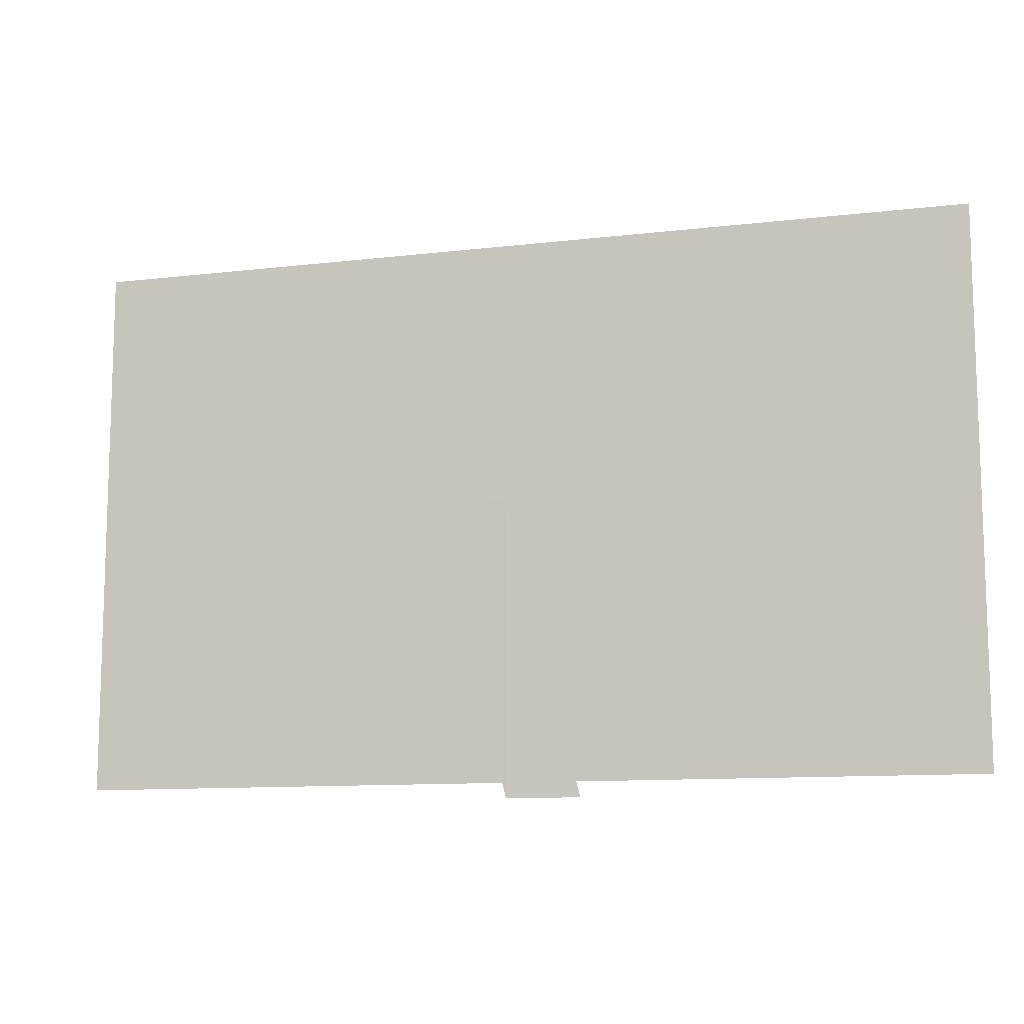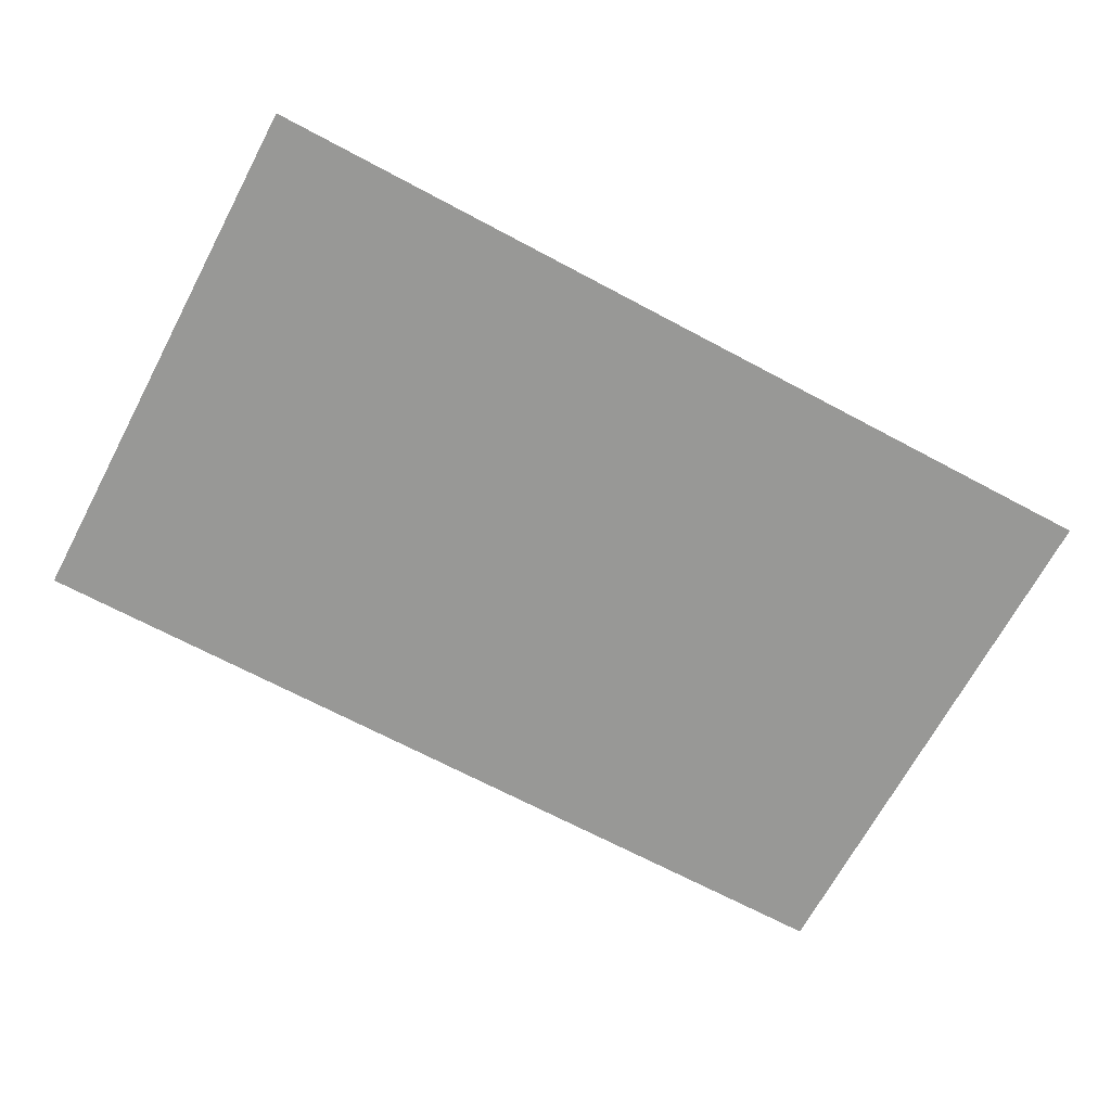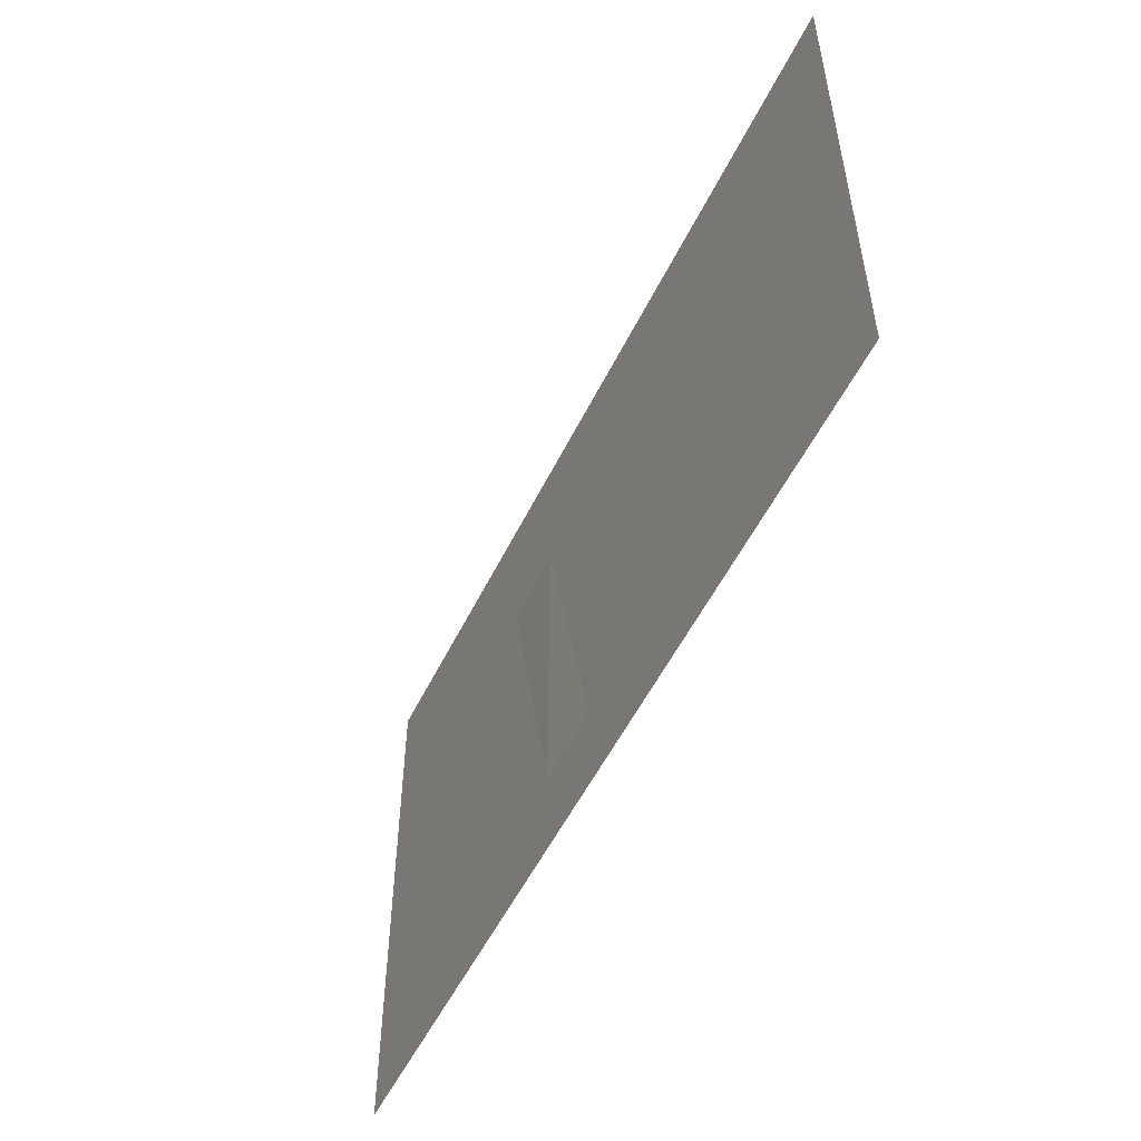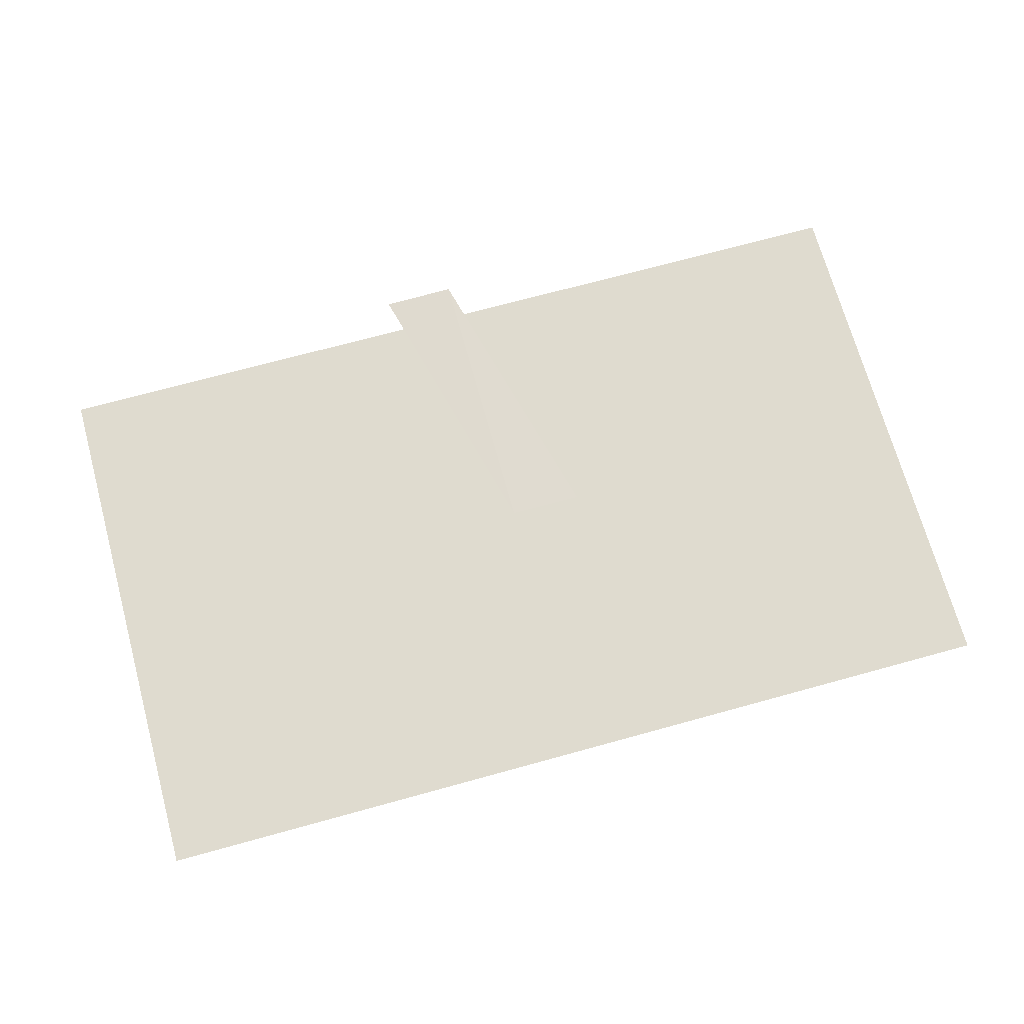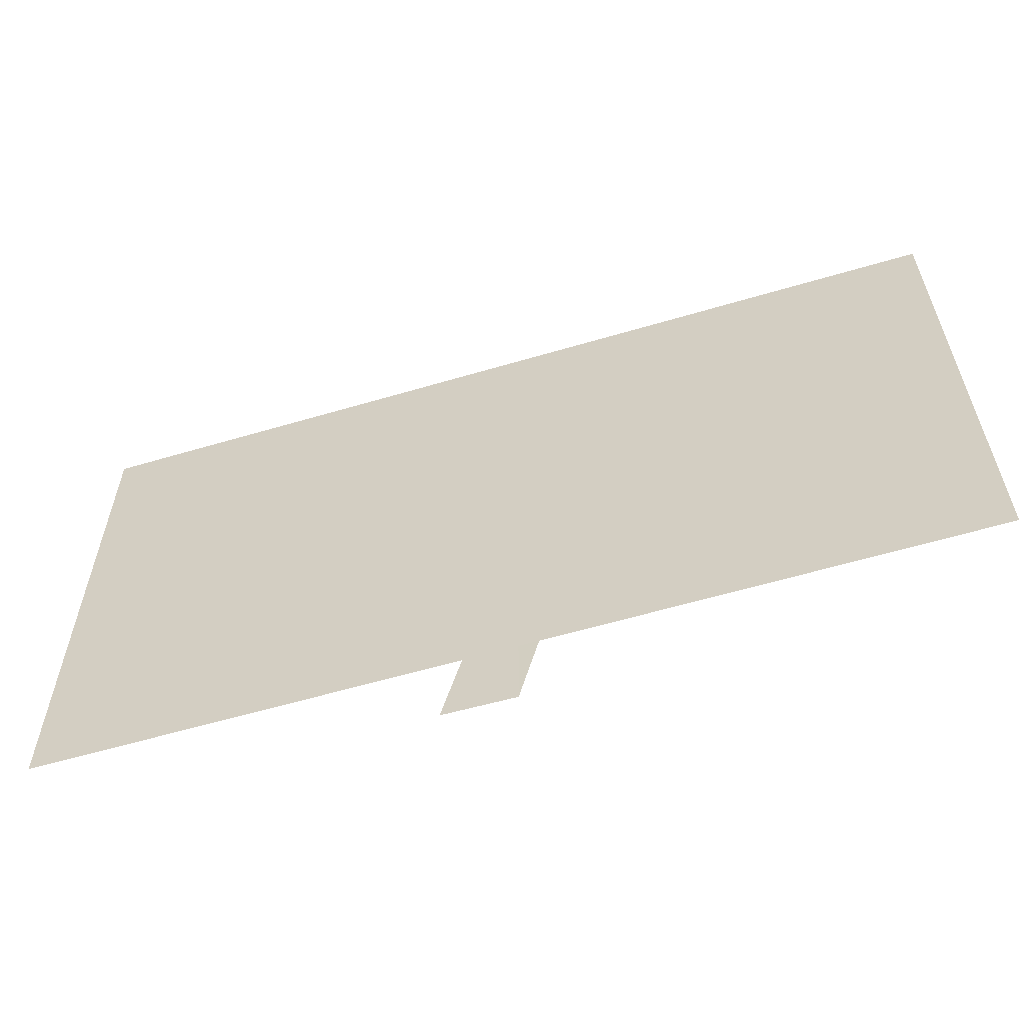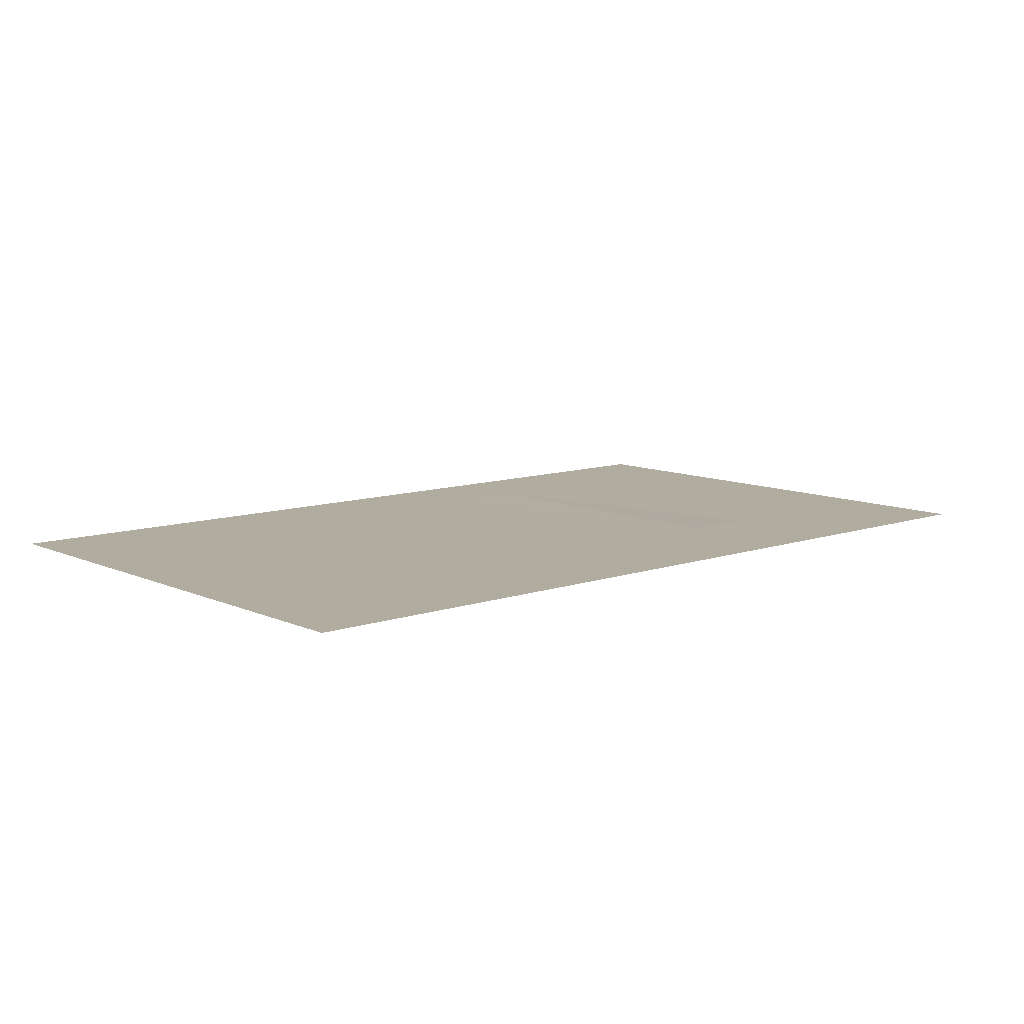
<metadata>
{"format":"obj","ext":"obj","renderer":"f3d","projection":"perspective","resolution":1024,"background":"white","views":[{"elev":-11.0,"azim":-163.7,"up":"+Z"},{"elev":-68.5,"azim":-28.1,"up":"+Y"},{"elev":-53.1,"azim":-115.6,"up":"+Z"},{"elev":70.5,"azim":-15.4,"up":"+Y"},{"elev":-58.9,"azim":17.0,"up":"+Z"},{"elev":9.9,"azim":138.7,"up":"+Y"}]}
</metadata>
<code>
v -0.02185 0.02938 0.1066
v 0.1077 0.02753 0.1066
v -0.02185 0.02938 -0.4033
v -0.1494 0.02756 -0.4033
v -0.8164 -0.0413 -0.3728
v 0.7727 -0.0413 0.5859
v -0.8164 -0.0413 0.5859
v 0.7727 -0.0413 -0.3728
f 2 3 1
f 4 1 3
f 8 7 5
f 7 8 6

</code>
